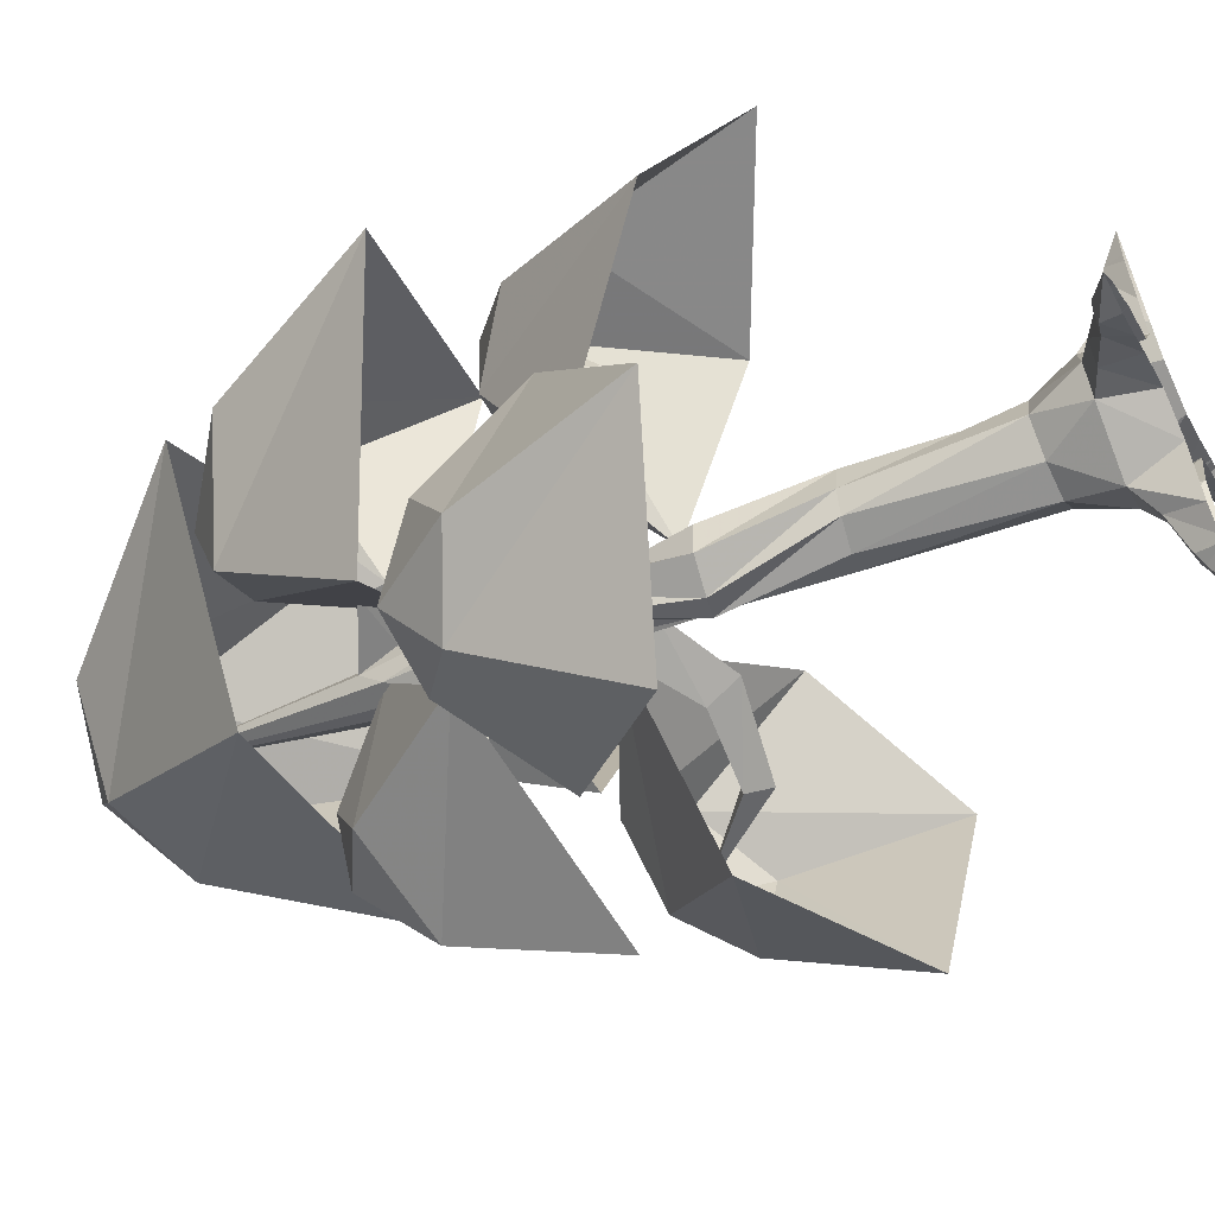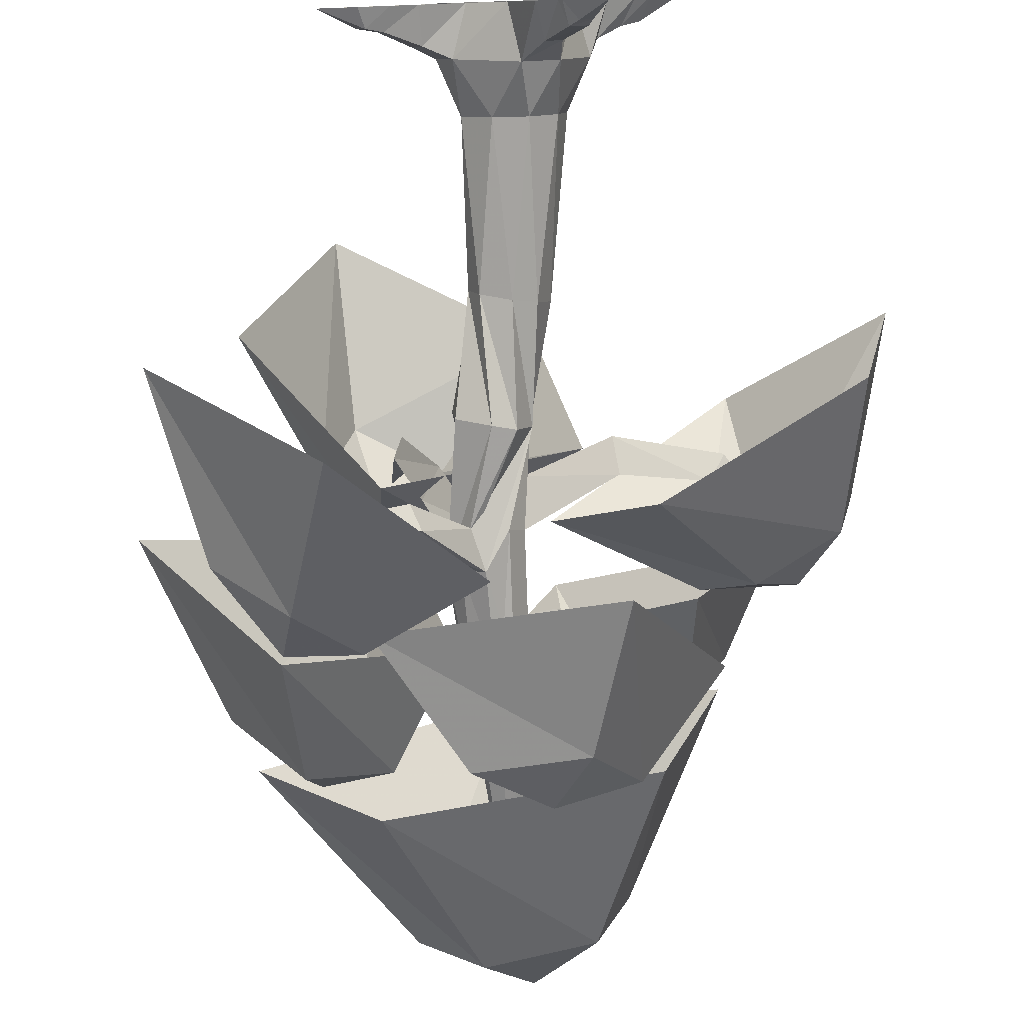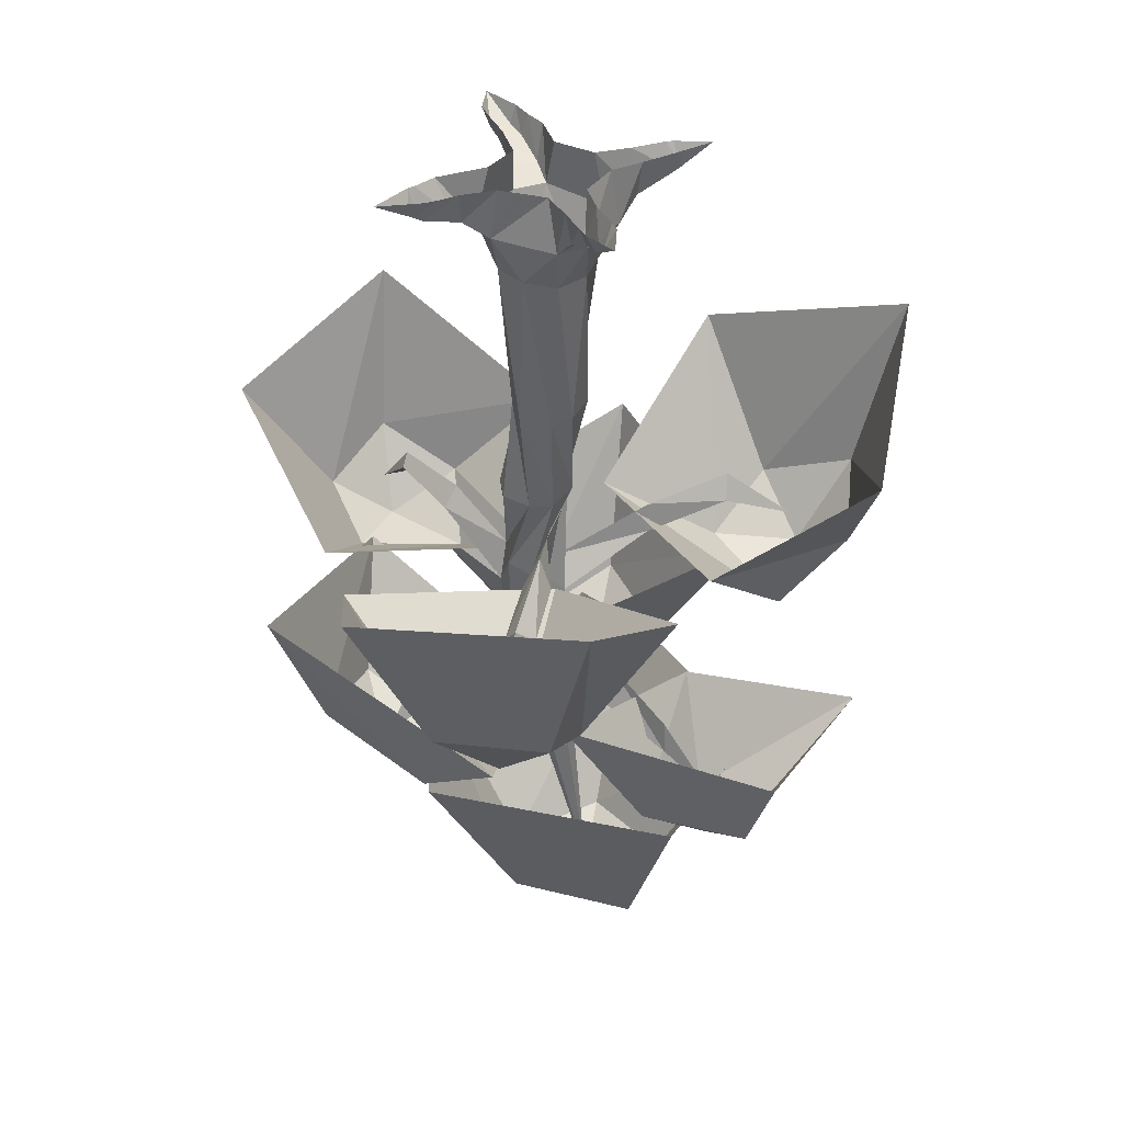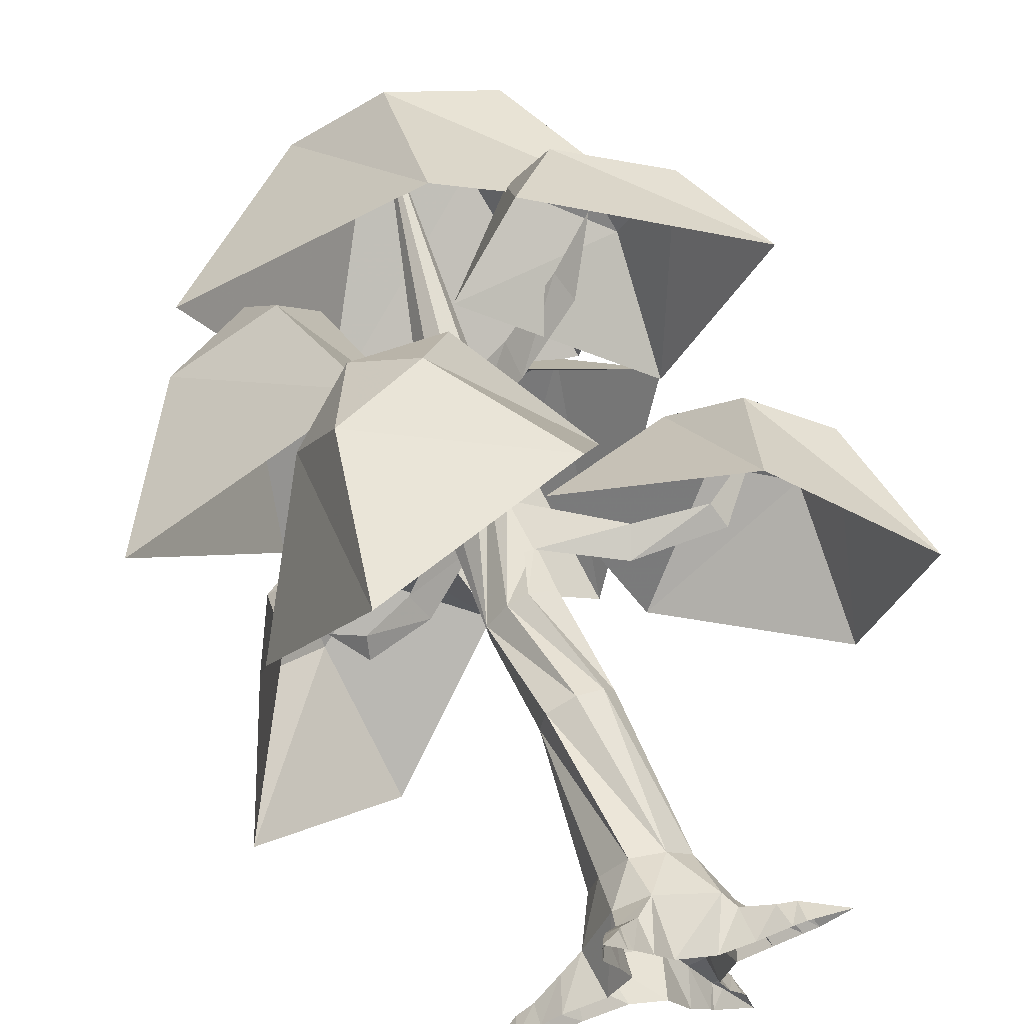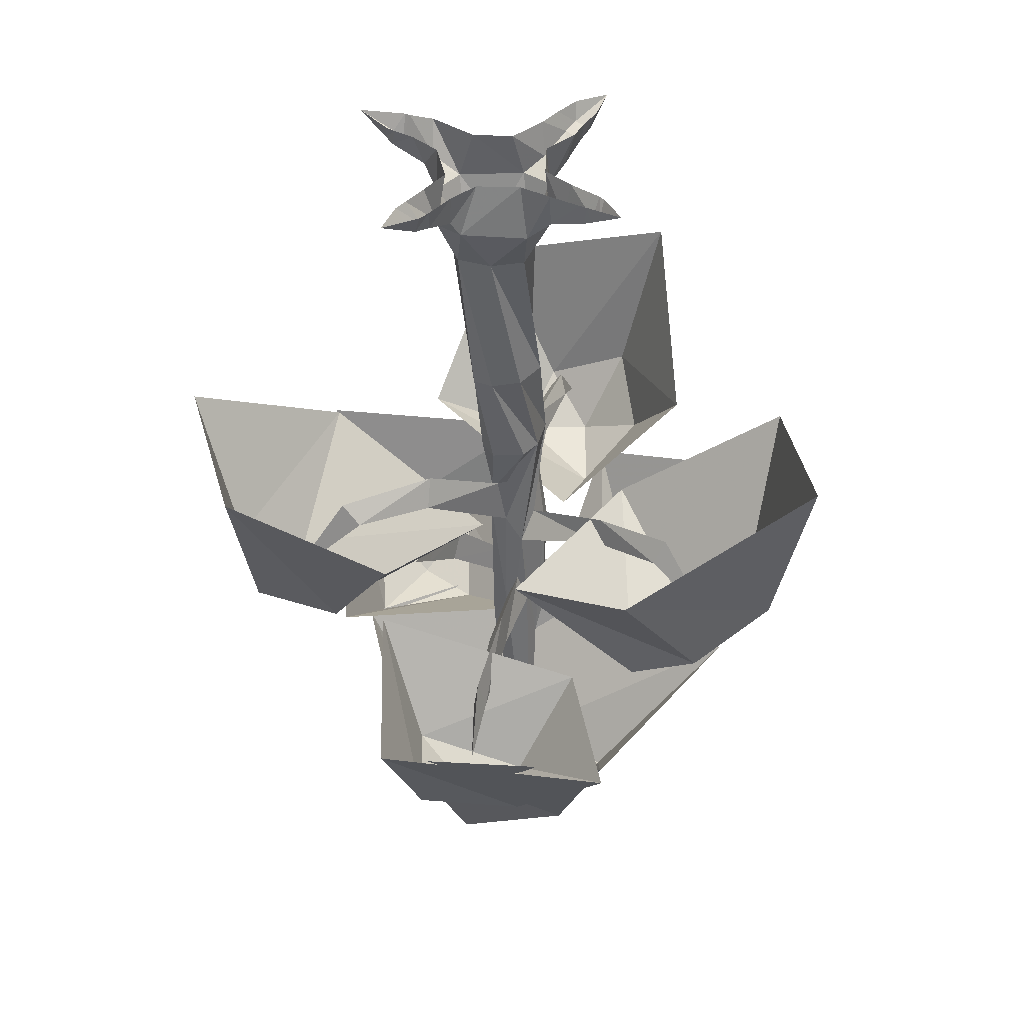
<metadata>
{"format":"obj","ext":"obj","renderer":"f3d","projection":"perspective","resolution":1024,"background":"white","views":[{"elev":-55.3,"azim":116.5,"up":"+Z"},{"elev":-79.7,"azim":-177.9,"up":"+Z"},{"elev":35.7,"azim":-86.6,"up":"+Y"},{"elev":63.5,"azim":164.5,"up":"+Z"},{"elev":39.4,"azim":-25.3,"up":"+Y"}]}
</metadata>
<code>
v 0.6484 -2.445 -0.9922
v 0.9688 -2.469 -0.875
v 0.7891 -2.531 -0.5078
v 0.1484 -2.156 -1.094
v 0.7266 -1.602 -1.555
v 0.9062 -2.25 -1.164
v 1.227 -2.094 -0.9375
v 1.117 -2.289 -0.5625
v 0.4531 -2.289 -0.1172
v 1.438 -1.312 -0.9297
v 1.117 -1.844 -0.1094
v 0.6641 -2.32 0.7812
v 0.6562 -2.336 1.188
v 0.2344 -2.414 1.102
v 0.6172 -2.008 0.2266
v 1.234 -1.398 0.7109
v 0.9219 -2.102 1.016
v 0.7891 -1.938 1.438
v 0.3984 -2.148 1.422
v -0.25 -1.953 0.7578
v 0.8516 -1.086 1.656
v -0.05469 -1.547 1.523
v -1.25 -2.141 -0.4375
v -1.102 -2.406 -0.1562
v -1.352 -2.094 0.08594
v -1.328 -1.469 -0.7891
v -0.5078 -1.914 -0.9062
v -0.9062 -2.336 -0.4609
v -0.7031 -2.43 -0.08594
v -0.9922 -2.281 0.2031
v -1.531 -1.344 0.2656
v -0.09375 -2.141 0.03125
v -0.875 -1.734 0.6172
v -0.2188 -2.859 -1.078
v -0.0625 -3.133 -0.8203
v -0.4219 -3.102 -0.5859
v -0.3828 -2.203 -1.297
v 0.625 -2.383 -0.9297
v 0.2578 -2.945 -0.9375
v 0.07031 -3.141 -0.5312
v -0.7891 -2.727 -0.2188
v 0.1953 -2.906 -0.0625
v -0.6562 -3.047 0.4766
v -0.5312 -3.234 0.7656
v -0.8672 -2.977 0.9609
v -0.7031 -2.508 0.1094
v 0.125 -2.781 0.6641
v -0.2188 -3.219 0.75
v -0.3828 -3.148 1.062
v -1.117 -2.469 1.07
v -0.1172 -2.711 1.469
v 0.9609 -3.148 -0.2109
v 0.9219 -3.289 0.1719
v 0.6094 -3.219 0.1094
v 0.9922 -2.539 -0.7109
v 1.664 -2.203 0.2812
v 1.305 -3 0.2422
v 0.8125 -3.062 0.5078
v 0.3281 -2.68 0.05469
v 0.5781 -2.352 0.9062
v -0.2266 -3.914 -0.1641
v 0.04688 -4.195 0.1484
v -0.3828 -3.914 0.4141
v -0.5156 -3.07 -0.5547
v 0.625 -3.195 -0.6953
v 0.25 -4 -0.1875
v 0.5391 -4.016 0.2109
v 0.125 -3.953 0.5391
v -0.8125 -3.031 0.6172
v 1.211 -3.258 0.3516
v 0.125 -3.156 1.008
v 0.08594 -0.4531 -0.1797
v 0.2109 -0.4531 -0.0625
v 0.1641 -1.164 -0.1328
v 0.03125 -1.188 -0.1719
v -0.0625 -0.4531 -0.2188
v -0.03906 -0.2344 -0.3125
v 0.2344 -0.2188 -0.1719
v 0.3047 -0.2188 -0.03125
v 0.1719 -0.4531 0.08594
v 0.2109 -1.156 -0.03125
v 0.1328 -1.688 -0.2422
v 0.03125 -1.711 -0.2188
v -0.03125 -1.719 -0.09375
v -0.07031 -1.203 -0.1328
v -0.1797 -0.4531 -0.1016
v -0.1953 -0.2344 -0.2344
v -0.2031 -0.1562 -0.3594
v -0.1328 -0.1562 -0.4062
v -0.1016 0 -0.4766
v 0.007812 0 -0.2578
v 0.1719 0 -0.1641
v 0.3516 -0.1641 -0.1875
v 0.4062 -0.1641 -0.07812
v 0.4453 0 -0.05469
v 0.2656 0 0.007812
v 0.1797 -0.2578 0.2344
v 0.05469 -0.4531 0.2109
v 0.1875 -1.156 0.125
v 0.2812 -1.664 -0.1797
v 0.3438 -2.305 -0.1016
v 0.2812 -2.289 -0.1875
v 0.2344 -2.109 -0.2266
v 0.1797 -2.289 -0.25
v 0.07812 -2.125 -0.2031
v -0.02344 -1.719 0.01562
v -0.125 -1.219 0.01562
v -0.2188 -0.4531 0.05469
v -0.3203 -0.2344 0.05469
v -0.2578 0 0.01562
v -0.2031 0 -0.2031
v -0.2578 0 -0.3594
v -0.3047 -0.1016 -0.5078
v -0.2266 -0.1016 -0.5469
v -0.1875 0 -0.5547
v -0.07031 -1.203 0.1094
v -0.1016 -0.4531 0.1719
v -0.2578 -0.2344 0.1797
v -0.3047 -0.1641 0.1719
v -0.3516 -0.1641 0.1172
v -0.3984 0 0.09375
v 0.05469 -1.18 0.1719
v 0.02344 -0.2578 0.3047
v 0.007812 0 0.2656
v -0.1719 0 0.1719
v -0.3203 0 0.2188
v -0.4375 -0.1172 0.2344
v -0.4531 -0.1172 0.1875
v -0.5156 0 0.1562
v 0.1953 -0.1641 0.3359
v 0.1094 -0.1641 0.375
v 0.09375 0 0.3984
v 0.1719 0 0.1875
v 0.2266 0 0.3438
v 0.2578 -0.1016 0.5
v 0.2031 -0.1016 0.5234
v 0.1797 0 0.5234
v -0.3203 -0.07812 -0.5469
v -0.2656 -0.07812 -0.5781
v -0.2031 0 -0.5781
v 0.5 -0.1016 -0.2578
v 0.5312 -0.1016 -0.1562
v 0.5312 0 -0.125
v 0.5703 -0.08594 -0.2969
v 0.6094 -0.08594 -0.2109
v 0.625 0 -0.1875
v 0.2734 -0.07812 0.5469
v 0.2188 -0.07812 0.5625
v 0.2031 0 0.5547
v -0.5156 -0.1016 0.2578
v -0.5312 -0.1016 0.2266
v -0.5781 0 0.1875
v 0.3594 0 -0.2266
v 0.4688 0 -0.2812
v 0.5938 0 -0.3359
v 0.7578 0 -0.3281
v 0.2969 0 0.4922
v 0.3047 0 0.5234
v 0.3047 0 0.6953
v -0.4609 0 0.2891
v -0.5156 0 0.3125
v -0.7031 0 0.3125
v -0.3828 0 -0.7031
v -0.3125 0 -0.4453
v -0.3359 0 -0.4922
v 0.1094 -1.695 0.1016
v 0.2031 -1.68 0.07031
v 0.2969 -1.656 -0.03125
v 0.2031 -2.148 0.03125
v 0.2891 -2.281 -0.01562
v 0.2734 -2.82 0.01562
v 0.2578 -2.984 -0.04688
v 0.2422 -2.891 -0.125
v 0.1562 -2.703 -0.1953
v 0.5312 -2.086 -0.4922
v 0.4688 -1.953 -0.4844
v 0.4219 -2.055 -0.5391
v 0.7031 -2.016 -0.7734
v 0.7422 -2.039 -0.6875
v 0.75 -1.953 -0.7578
v 0.1172 -2.297 0.0625
v 0.3516 -2.102 0.4531
v 0.375 -1.961 0.4531
v 0.4531 -2.102 0.4297
v 0.2109 -2.977 0.04688
v 0.5078 -2.844 0.07812
v 0.5156 -2.734 0.03125
v 0.5391 -2.836 -0.01562
v 0.1172 -4.023 0.1719
v 0.07812 -2.68 -0.1797
v 0.02344 -2.75 -0.4453
v 0.1172 -2.547 -0.1875
v 0.01562 -2.891 -0.0625
v 0.01562 -2.148 -0.09375
v 0.01562 -1.938 -0.01562
v 0.0625 -2.188 -0.01562
v 0.4844 -2 0.8281
v 0.5469 -1.883 0.8281
v 0.5859 -1.977 0.8203
v 0.6172 -2.148 1.148
v 0.8906 -2.188 -0.8984
v -0.3984 -1.922 0.03125
v -0.3828 -1.93 -0.1016
v 0.04688 -2.711 0.02344
v 0.09375 -2.547 0.0625
v 0.1484 -2.711 0.07031
v -0.7578 -1.945 -0.01562
v -0.75 -1.961 -0.1562
v -0.3594 -1.781 -0.02344
v -0.8125 -1.859 -0.1016
v -1.078 -2.266 -0.1719
v -0.05469 -2.75 -0.4375
v -0.1094 -2.906 -0.6406
v 0 -2.914 -0.6641
v -0.007812 -2.586 -0.4531
v -0.1406 -3.023 -0.7969
v -0.07812 -2.82 -0.6953
v -0.08594 -2.758 0.2969
v -0.1641 -2.75 0.2578
v -0.1094 -2.57 0.2969
v -0.3281 -2.867 0.5703
v -0.3984 -2.859 0.5703
v -0.375 -2.719 0.5703
v -0.5078 -2.992 0.7812
v 0.7422 -2.875 0.1406
v 0.7422 -2.773 0.1172
v 0.75 -2.844 0.0625
v 0.9453 -2.984 0.2031
f 1 2 3
f 1 3 4
f 1 4 5
f 1 5 6
f 1 6 2
f 2 6 7
f 2 7 8
f 2 8 3
f 3 8 9
f 3 9 4
f 6 5 10
f 6 10 7
f 7 10 11
f 7 11 8
f 8 11 9
f 12 13 14
f 12 14 15
f 12 15 16
f 12 16 17
f 12 17 13
f 13 17 18
f 13 18 19
f 13 19 14
f 14 19 20
f 14 20 15
f 17 16 21
f 17 21 18
f 18 21 22
f 18 22 19
f 19 22 20
f 23 24 25
f 23 25 26
f 23 26 27
f 23 27 28
f 23 28 24
f 24 28 29
f 24 29 30
f 24 30 25
f 25 30 31
f 25 31 26
f 28 27 32
f 28 32 29
f 29 32 33
f 29 33 30
f 30 33 31
f 34 35 36
f 34 36 37
f 34 37 38
f 34 38 39
f 34 39 35
f 35 39 40
f 35 40 36
f 36 40 41
f 36 41 37
f 40 42 41
f 42 40 39
f 42 39 38
f 43 44 45
f 43 45 46
f 43 46 47
f 43 47 48
f 43 48 44
f 44 48 49
f 44 49 45
f 45 49 50
f 45 50 46
f 49 51 50
f 51 49 48
f 51 48 47
f 52 53 54
f 52 54 55
f 52 55 56
f 52 56 57
f 52 57 53
f 53 57 58
f 53 58 54
f 54 58 59
f 54 59 55
f 58 60 59
f 60 58 57
f 60 57 56
f 61 62 63
f 61 63 64
f 61 64 65
f 61 65 66
f 61 66 62
f 62 66 67
f 62 67 68
f 62 68 63
f 63 68 69
f 63 69 64
f 66 65 70
f 66 70 67
f 67 70 71
f 67 71 68
f 68 71 69
f 72 73 74
f 72 74 75
f 72 78 73
f 73 78 79
f 74 83 75
f 75 83 84
f 76 85 86
f 76 86 87
f 76 87 77
f 77 87 88
f 77 88 89
f 78 93 79
f 79 93 94
f 80 97 98
f 80 98 81
f 81 98 99
f 81 99 100
f 81 100 82
f 82 100 101
f 82 101 102
f 83 103 84
f 85 106 107
f 85 107 86
f 88 113 89
f 89 113 114
f 108 116 117
f 108 117 118
f 108 118 109
f 109 118 119
f 109 119 120
f 117 116 122
f 119 127 120
f 120 127 128
f 97 123 98
f 123 97 130
f 123 130 131
f 130 135 131
f 131 135 136
f 114 113 138
f 114 138 139
f 94 93 141
f 94 141 142
f 142 141 144
f 142 144 145
f 136 135 147
f 136 147 148
f 128 127 150
f 128 150 151
f 144 156 145
f 147 159 148
f 150 162 151
f 139 138 163
f 107 106 166
f 116 167 122
f 122 167 168
f 101 172 173
f 101 173 102
f 168 181 169
f 169 181 182
f 169 182 183
f 169 183 184
f 169 184 170
f 170 184 181
f 170 181 185
f 172 189 173
f 105 190 193
f 106 194 166
f 167 181 168
f 184 182 181
f 182 184 197
f 182 197 183
f 183 197 198
f 183 198 199
f 183 199 184
f 184 199 197
f 197 200 198
f 198 200 199
f 196 202 203
f 196 203 194
f 181 206 185
f 185 206 189
f 189 193 190
f 207 208 203
f 207 203 202
f 207 202 209
f 207 209 210
f 207 210 211
f 207 211 208
f 208 211 210
f 208 210 209
f 208 209 203
f 203 209 195
f 203 195 194
f 202 196 195
f 202 195 209
f 206 218 219
f 206 219 204
f 204 219 205
f 205 219 220
f 205 220 218
f 205 218 206
f 221 222 219
f 221 219 218
f 221 218 220
f 221 220 223
f 221 223 224
f 221 224 222
f 222 224 223
f 222 223 220
f 222 220 219
f 72 75 76
f 72 76 77
f 72 77 78
f 73 79 80
f 73 80 81
f 73 81 74
f 74 81 82
f 74 82 83
f 75 84 85
f 75 85 76
f 77 89 90
f 77 90 91
f 77 91 78
f 78 91 92
f 78 92 93
f 79 94 95
f 79 95 96
f 79 96 97
f 79 97 80
f 82 102 83
f 83 102 103
f 84 103 104
f 84 104 105
f 84 105 106
f 84 106 85
f 86 107 108
f 86 108 109
f 86 109 87
f 87 109 110
f 87 110 111
f 87 111 88
f 88 111 112
f 88 112 113
f 89 114 115
f 89 115 90
f 108 107 116
f 109 120 121
f 109 121 110
f 117 122 99
f 117 99 98
f 117 98 123
f 117 123 118
f 118 123 124
f 118 124 125
f 118 125 119
f 119 125 126
f 119 126 127
f 120 128 129
f 120 129 121
f 123 131 132
f 123 132 124
f 96 133 97
f 97 133 130
f 130 133 134
f 130 134 135
f 131 136 137
f 131 137 132
f 114 139 140
f 114 140 115
f 94 142 143
f 94 143 95
f 142 145 146
f 142 146 143
f 136 148 149
f 136 149 137
f 128 151 152
f 128 152 129
f 93 92 153
f 93 153 141
f 141 153 154
f 141 154 144
f 144 154 155
f 144 155 156
f 145 156 146
f 135 134 157
f 135 157 147
f 147 157 158
f 147 158 159
f 148 159 149
f 127 126 160
f 127 160 150
f 150 160 161
f 150 161 162
f 151 162 152
f 139 163 140
f 113 112 164
f 113 164 138
f 138 164 165
f 138 165 163
f 107 166 116
f 116 166 167
f 122 168 99
f 99 168 100
f 100 168 169
f 100 169 170
f 100 170 101
f 101 170 171
f 101 171 172
f 102 173 174
f 102 174 104
f 102 104 175
f 102 175 103
f 103 175 176
f 103 176 177
f 103 177 104
f 104 177 175
f 175 177 178
f 175 178 179
f 175 179 176
f 176 179 180
f 176 180 178
f 176 178 177
f 170 185 171
f 171 185 186
f 171 186 187
f 171 187 188
f 171 188 172
f 172 188 185
f 172 185 189
f 173 189 174
f 174 189 190
f 174 190 191
f 174 191 192
f 174 192 104
f 104 192 105
f 105 192 190
f 105 193 194
f 105 194 106
f 166 194 195
f 166 195 167
f 167 195 196
f 167 196 181
f 197 199 200
f 178 201 179
f 179 201 180
f 180 201 178
f 196 194 204
f 196 204 205
f 196 205 181
f 181 205 206
f 189 206 204
f 189 204 193
f 190 212 191
f 191 212 213
f 191 213 214
f 191 214 215
f 191 215 192
f 192 215 212
f 192 212 190
f 213 216 214
f 214 216 217
f 214 217 215
f 215 217 213
f 215 213 212
f 213 217 216
f 193 204 194
f 188 186 185
f 186 188 225
f 186 225 187
f 187 225 226
f 187 226 227
f 187 227 188
f 188 227 225
f 225 227 228
f 225 228 226
f 226 228 227

</code>
